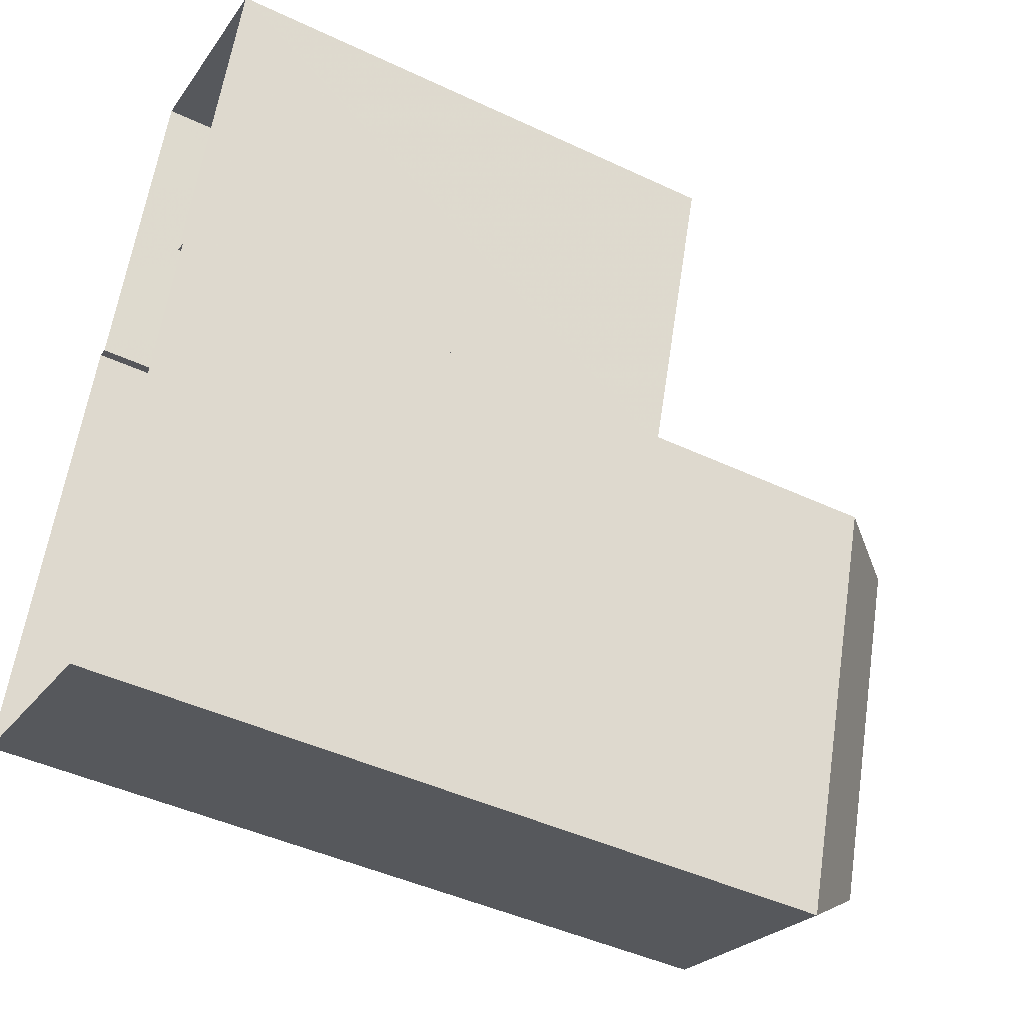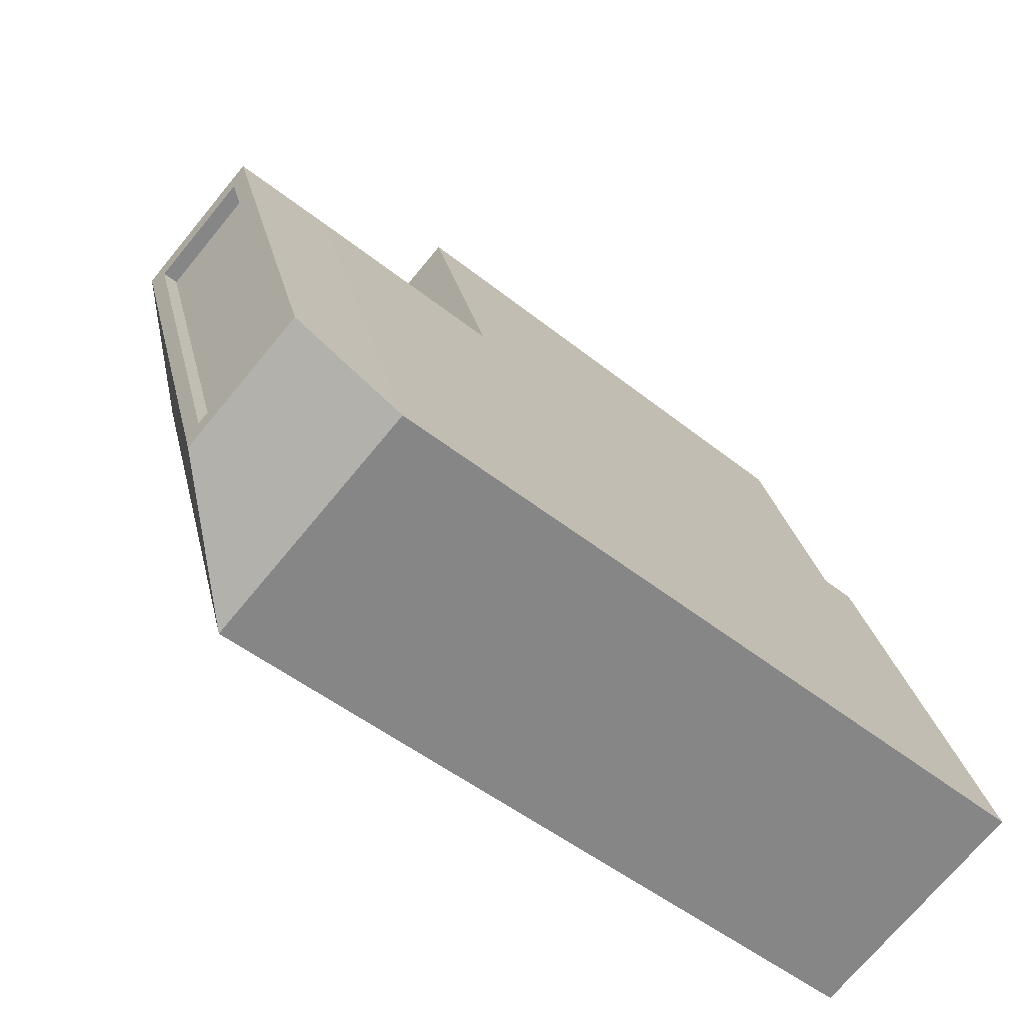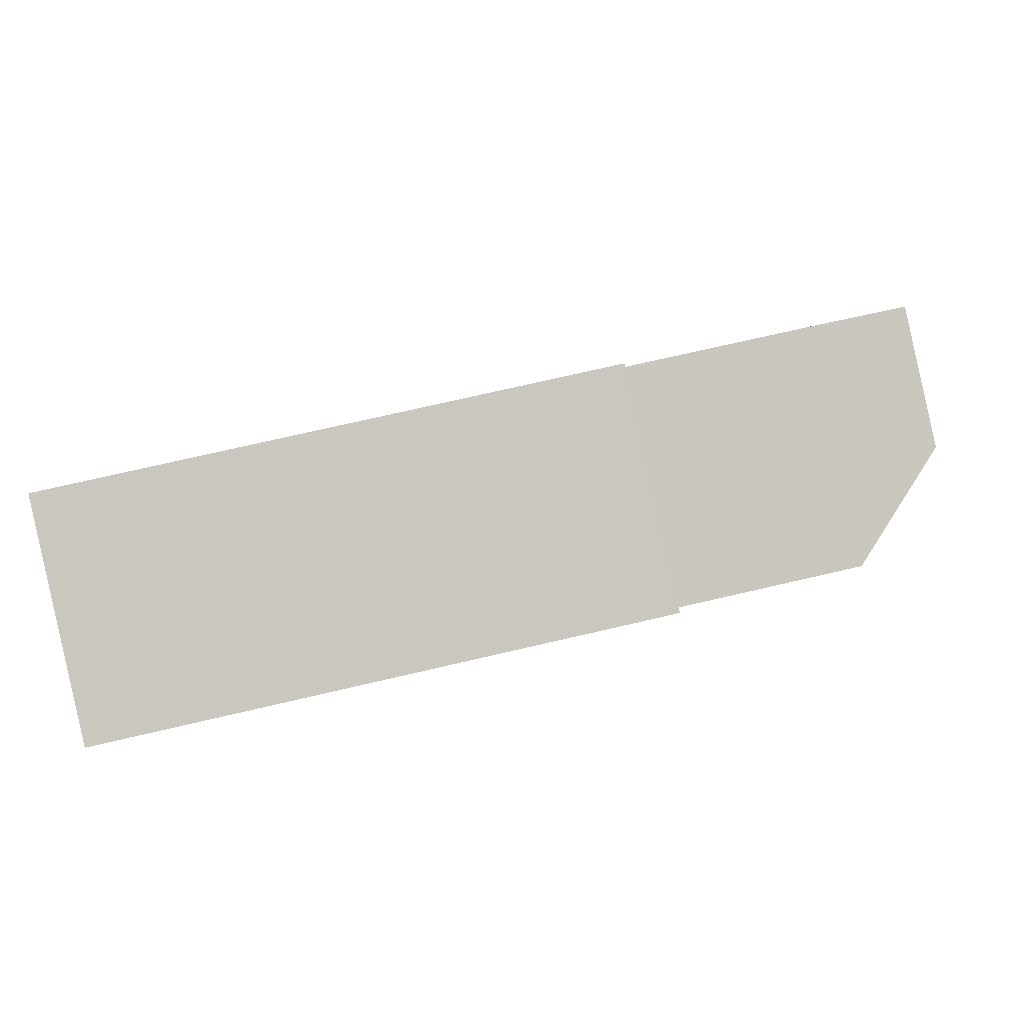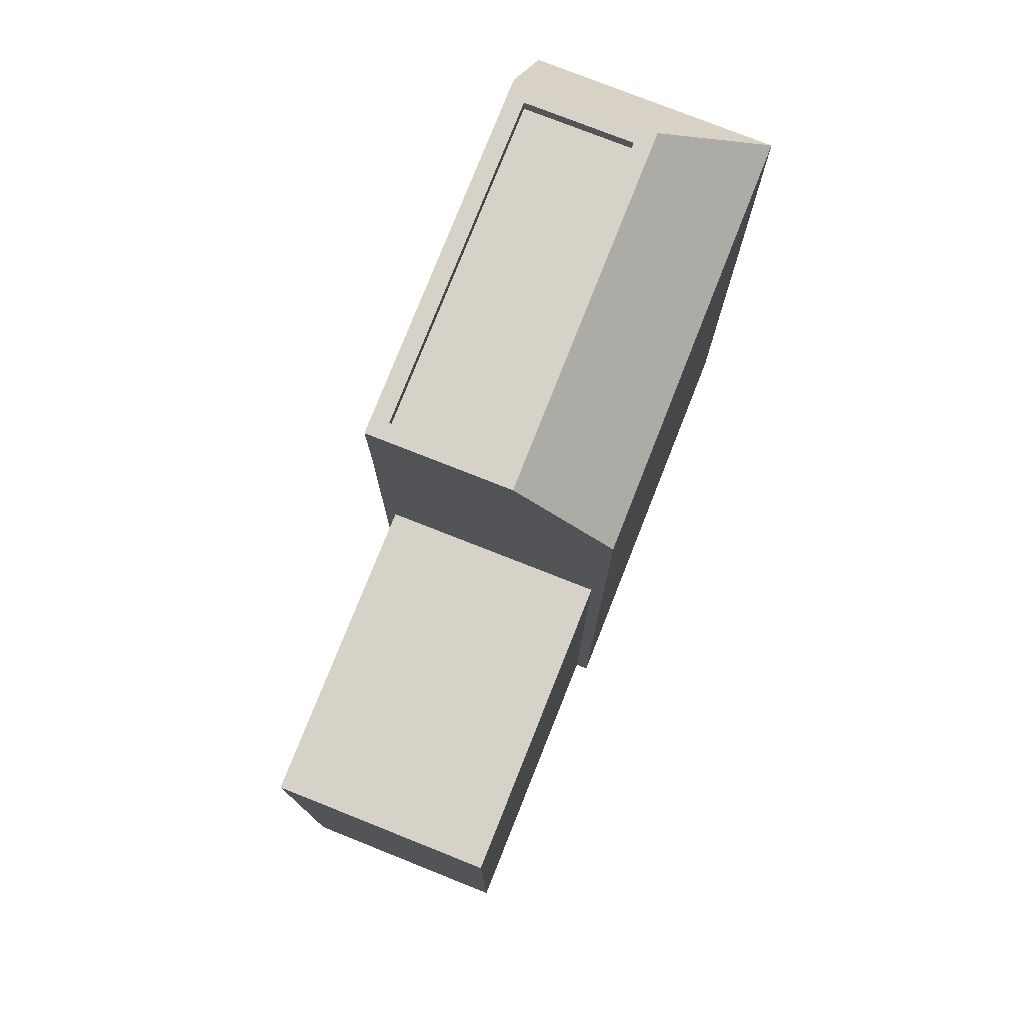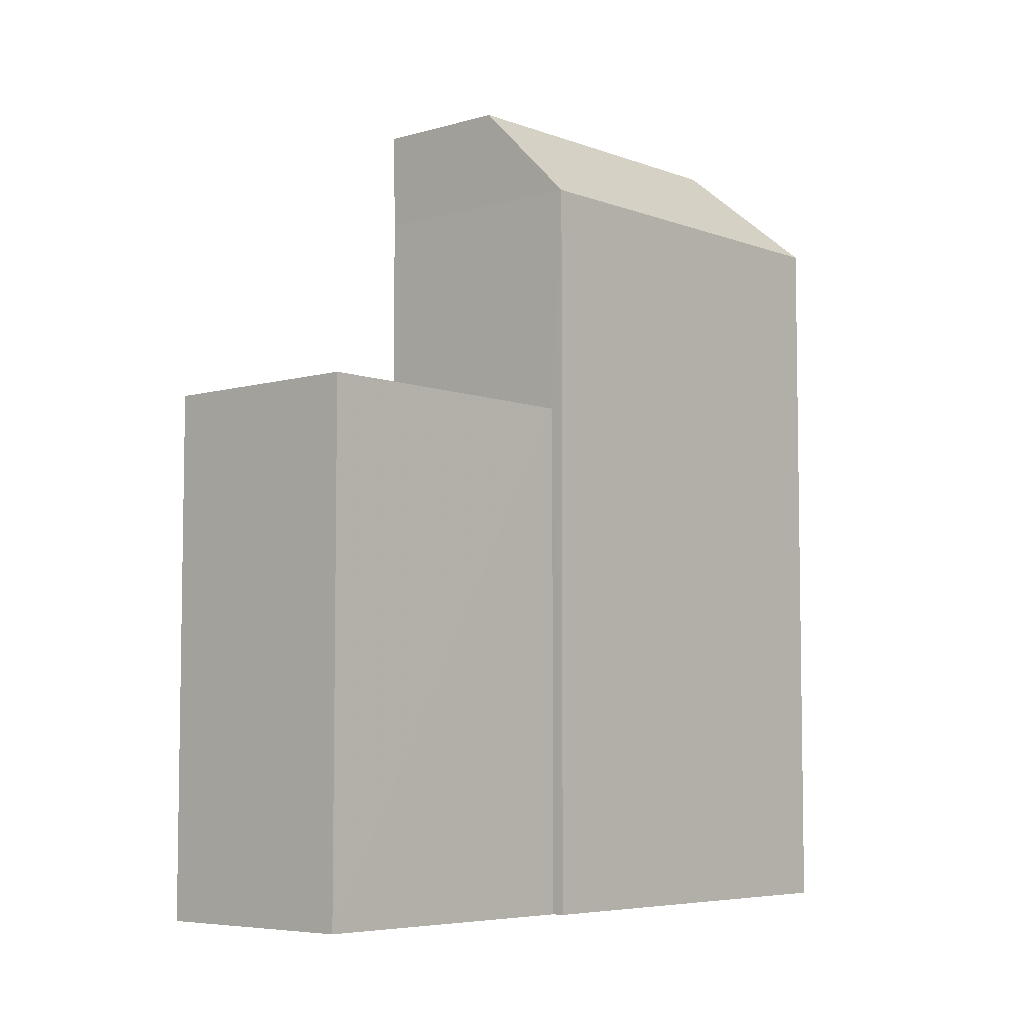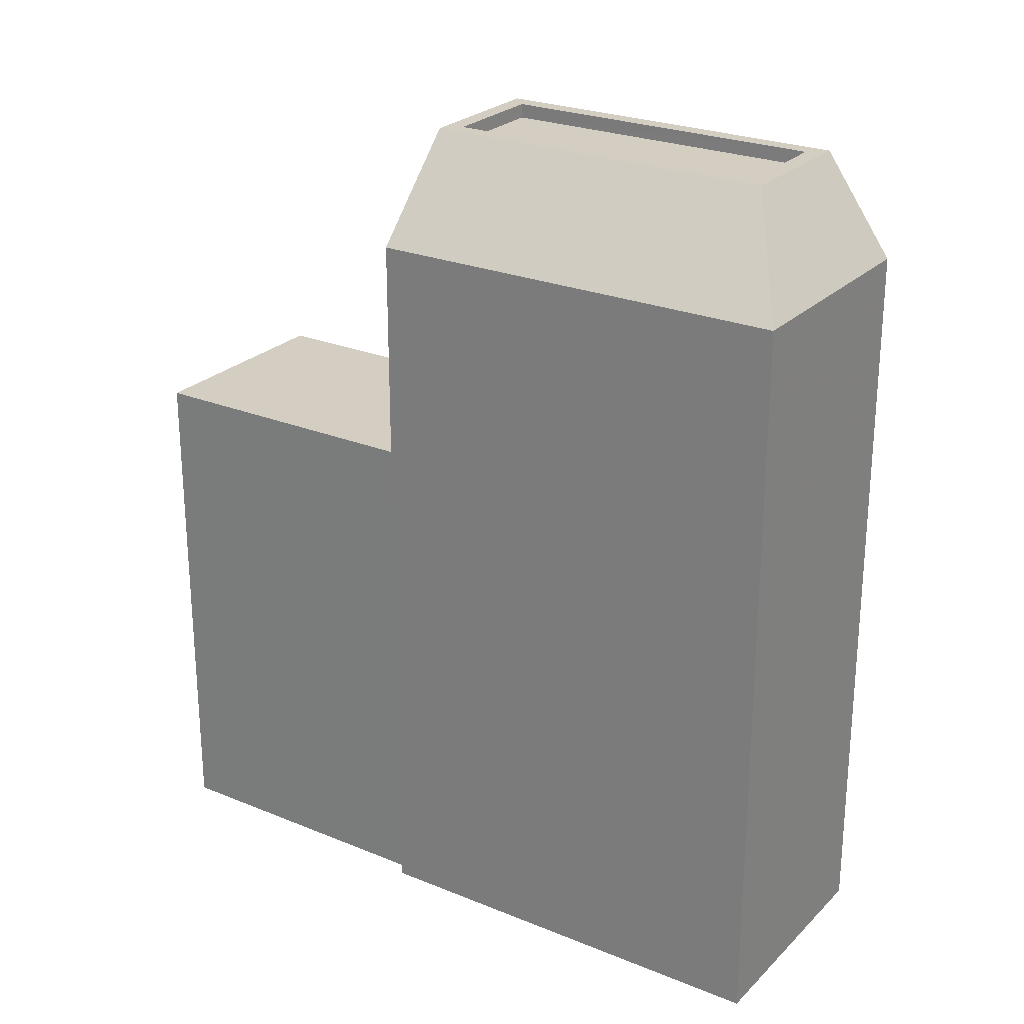
<metadata>
{"format":"obj","ext":"obj","renderer":"f3d","projection":"perspective","resolution":1024,"background":"white","views":[{"elev":-45.2,"azim":-118.5,"up":"+Y"},{"elev":-47.9,"azim":47.8,"up":"+Y"},{"elev":71.4,"azim":-103.2,"up":"+Y"},{"elev":77.4,"azim":-140.0,"up":"+Z"},{"elev":-5.9,"azim":-120.0,"up":"+Z"},{"elev":25.1,"azim":-38.1,"up":"+Z"}]}
</metadata>
<code>
v -5286 -3.486e+04 4.717
v -5280 -3.487e+04 4.714
v -5284 -3.487e+04 4.713
v -5287 -3.486e+04 4.717
v -5283 -3.486e+04 4.718
v -5282 -3.486e+04 4.718
v -5288 -3.486e+04 4.72
v -5284 -3.485e+04 4.721
v -5283 -3.486e+04 13.74
v -5284 -3.485e+04 13.75
v -5288 -3.486e+04 13.75
v -5286 -3.486e+04 13.74
v -5280 -3.487e+04 17.75
v -5283 -3.487e+04 19.47
v -5284 -3.487e+04 17.74
v -5280 -3.487e+04 19.47
v -5285 -3.486e+04 19.47
v -5287 -3.486e+04 17.75
v -5281 -3.486e+04 19.47
v -5283 -3.486e+04 19.47
v -5283 -3.486e+04 19.47
v -5283 -3.487e+04 19.22
v -5281 -3.486e+04 19.22
v -5283 -3.486e+04 19.22
v -5285 -3.486e+04 19.22
v -5285 -3.486e+04 19.47
v -5283 -3.487e+04 19.47
v -5282 -3.486e+04 17.75
f 1 2 3
f 3 4 1
f 5 6 2
f 7 8 5
f 7 5 1
f 1 5 2
f 9 10 11
f 12 9 11
f 13 14 15
f 16 14 13
f 14 17 15
f 15 17 18
f 19 16 20
f 21 19 20
f 22 23 24
f 25 22 24
f 20 17 26
f 14 16 19
f 14 26 17
f 20 26 21
f 27 14 19
f 26 14 27
f 12 11 7
f 1 12 7
f 11 8 7
f 11 10 8
f 9 8 10
f 9 5 8
f 1 4 12
f 4 18 12
f 5 9 6
f 12 18 28
f 9 12 28
f 6 9 28
f 15 3 2
f 13 15 2
f 15 4 3
f 15 18 4
f 13 2 6
f 28 13 6
f 18 20 28
f 17 20 18
f 28 16 13
f 20 16 28
f 26 25 24
f 21 26 24
f 19 24 23
f 19 21 24
f 27 23 22
f 27 19 23
f 27 22 25
f 26 27 25

</code>
